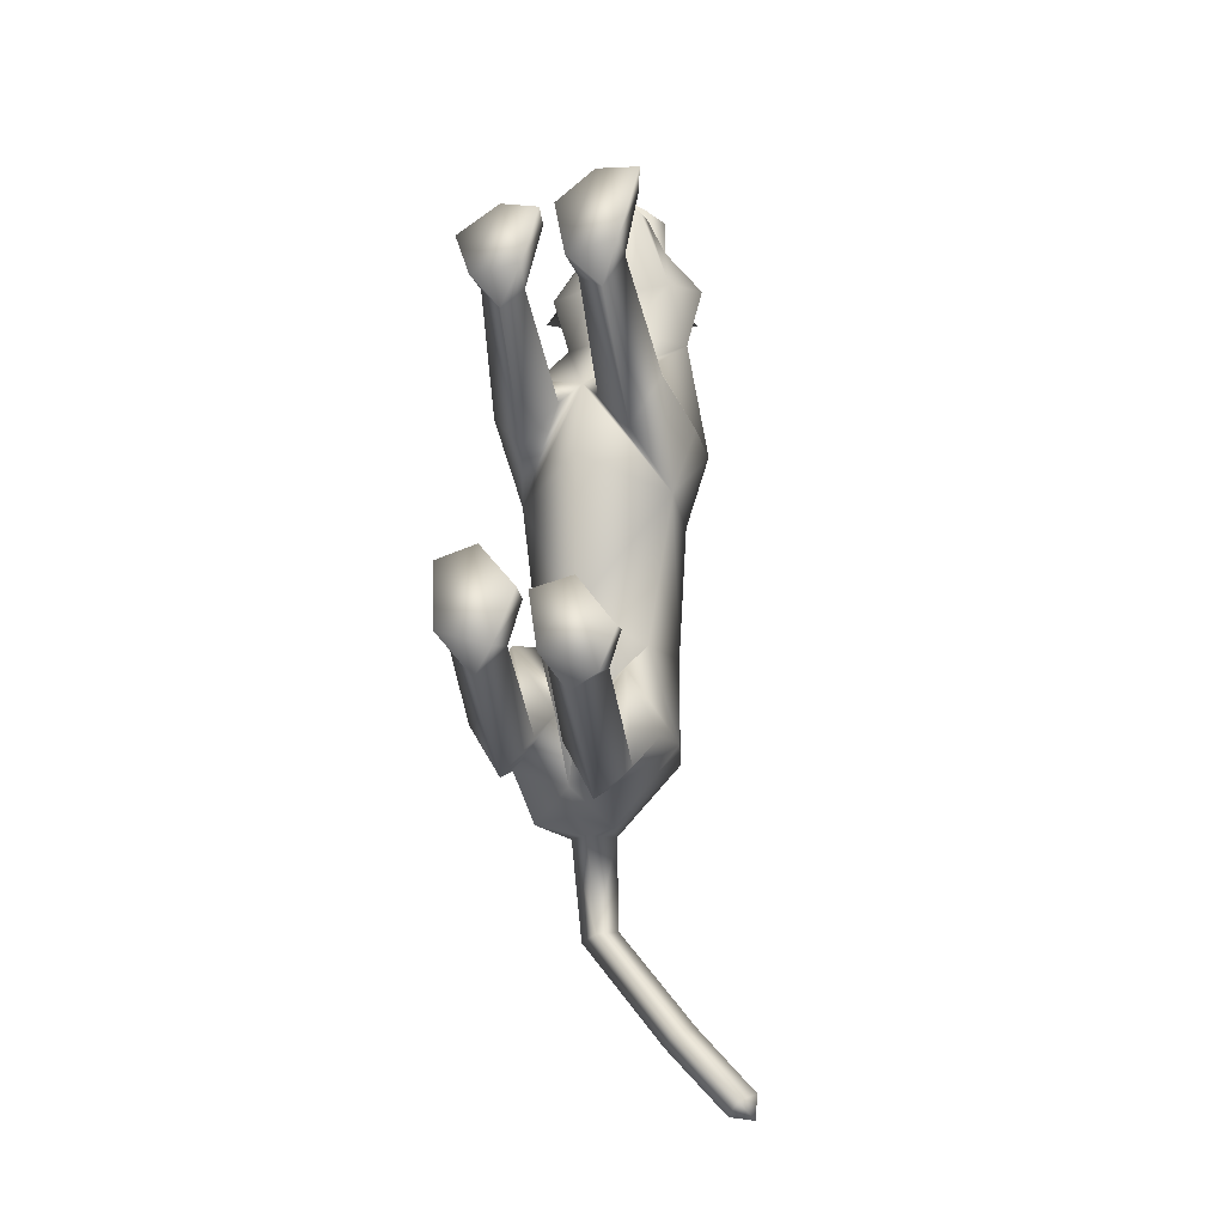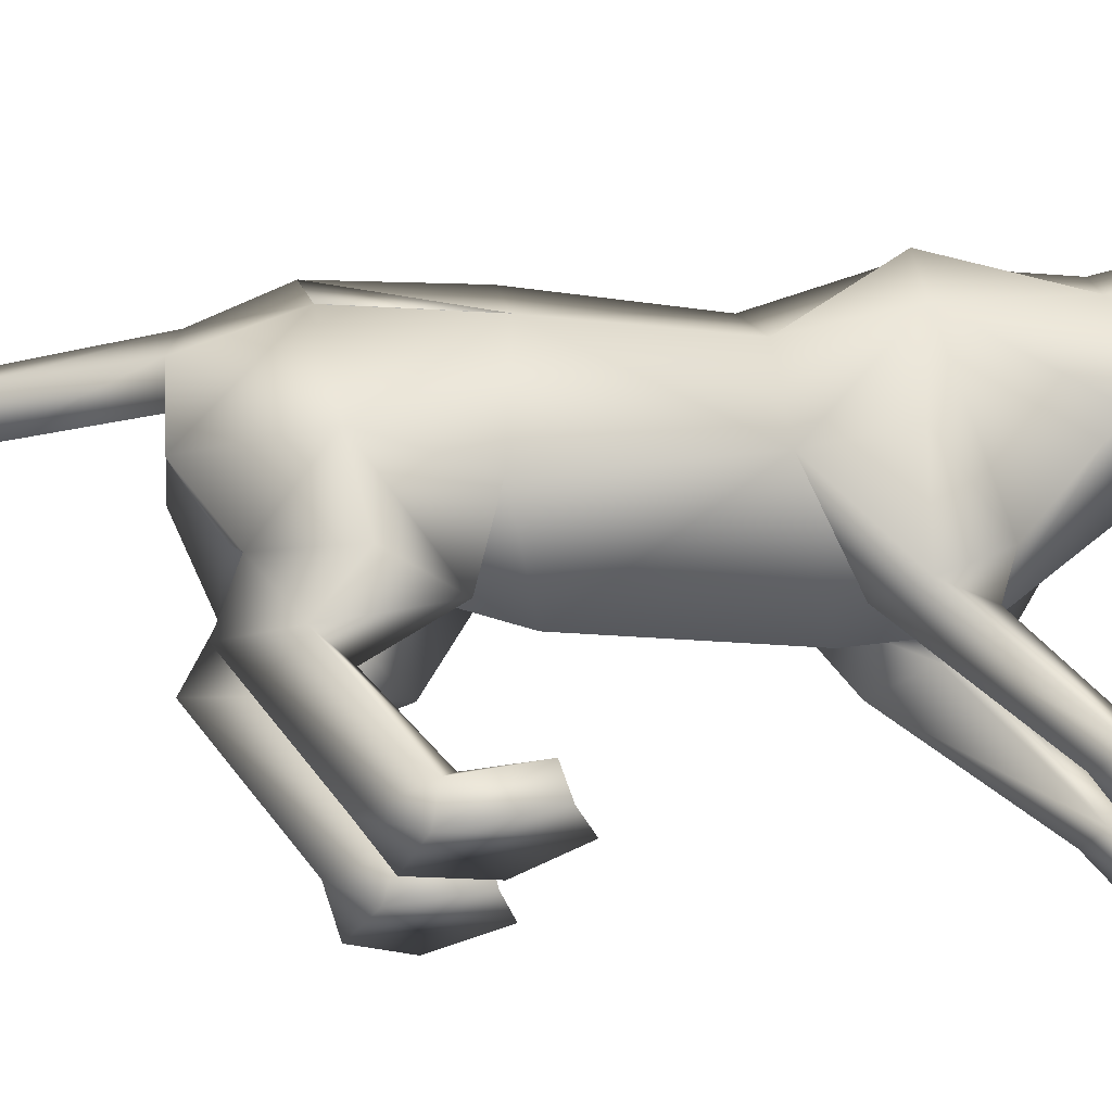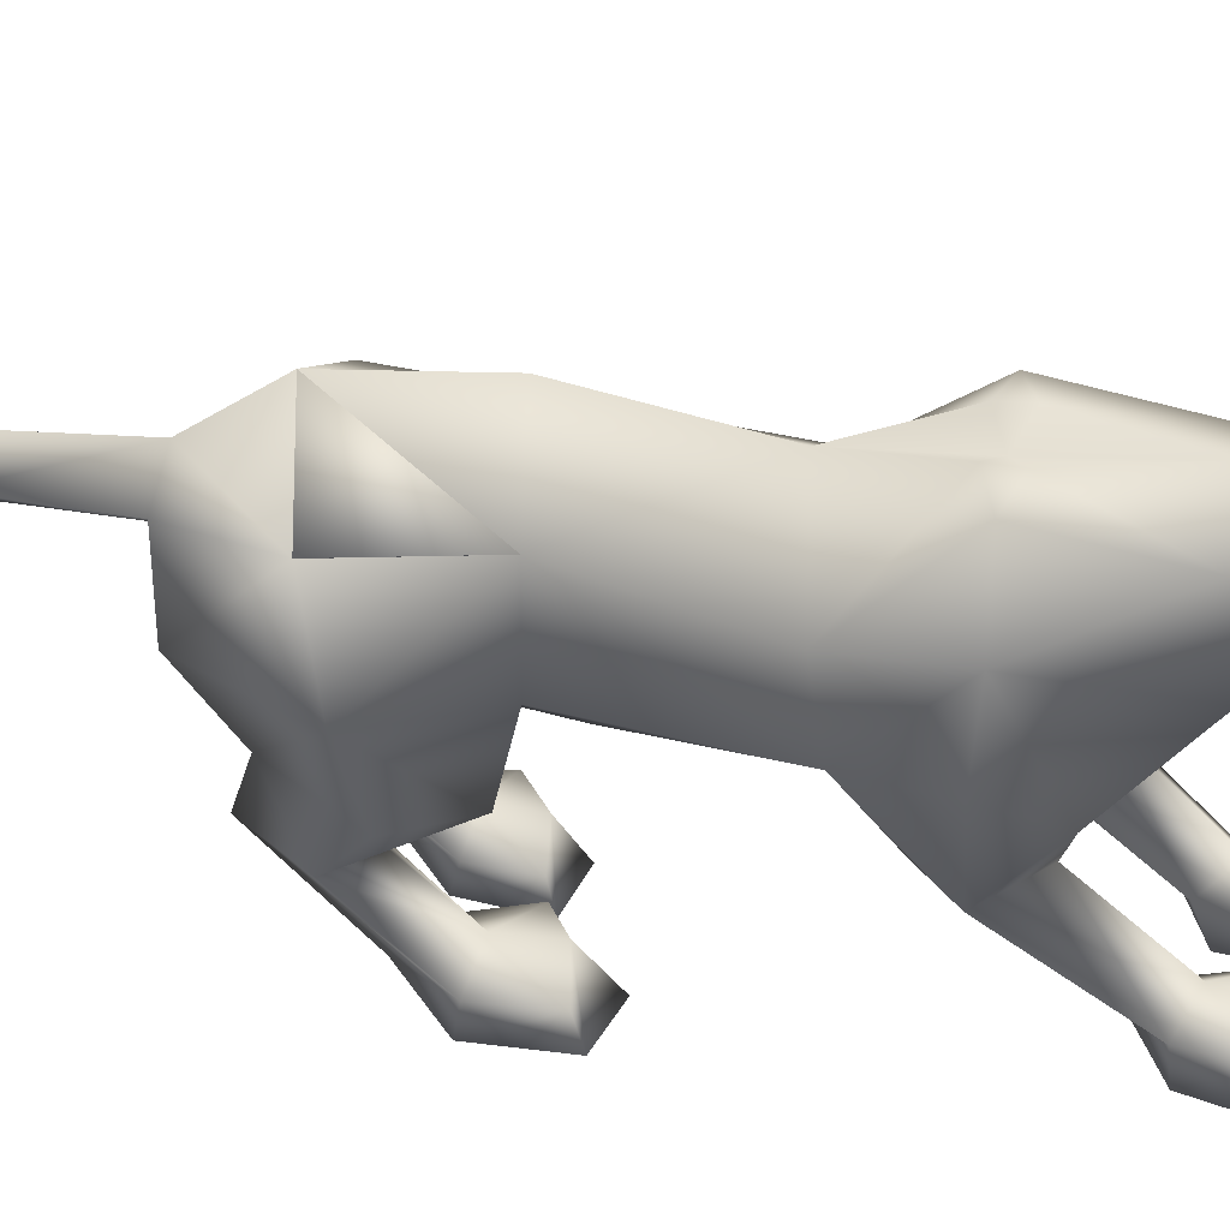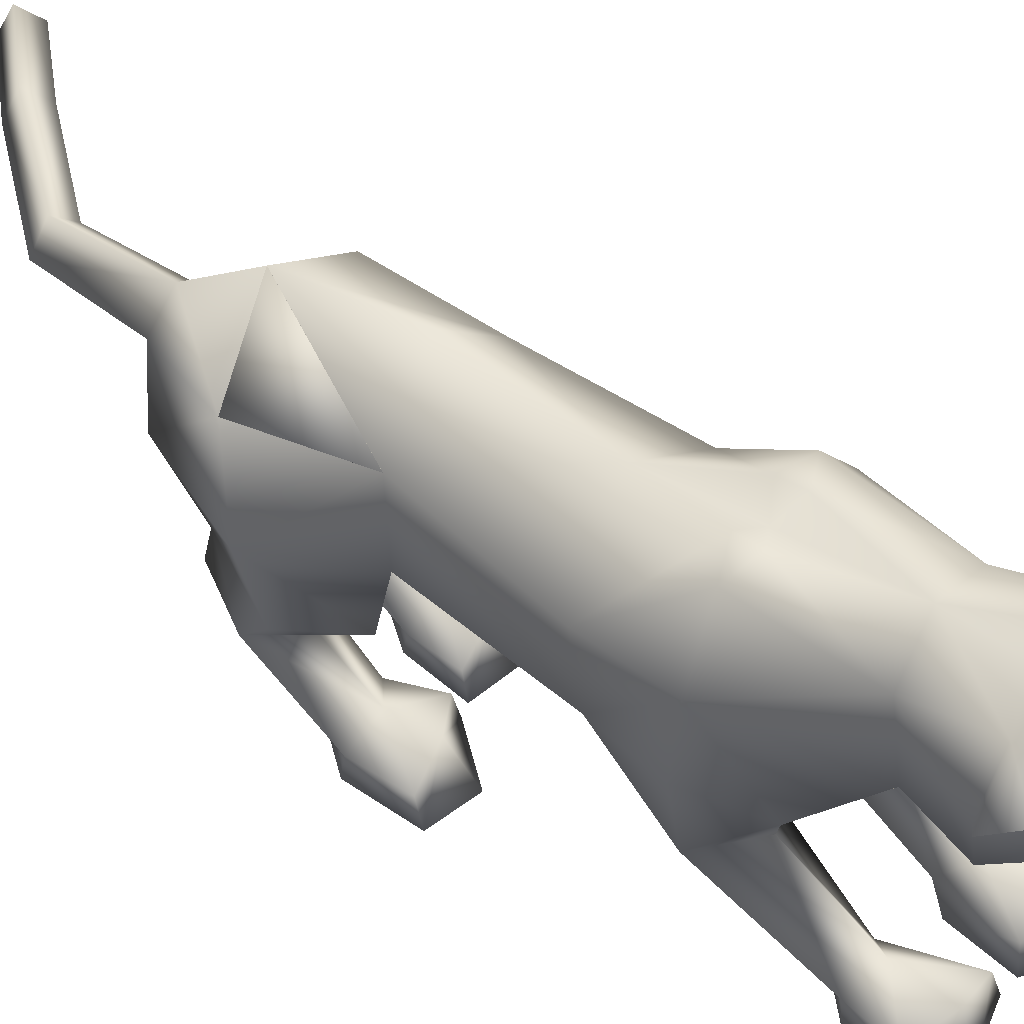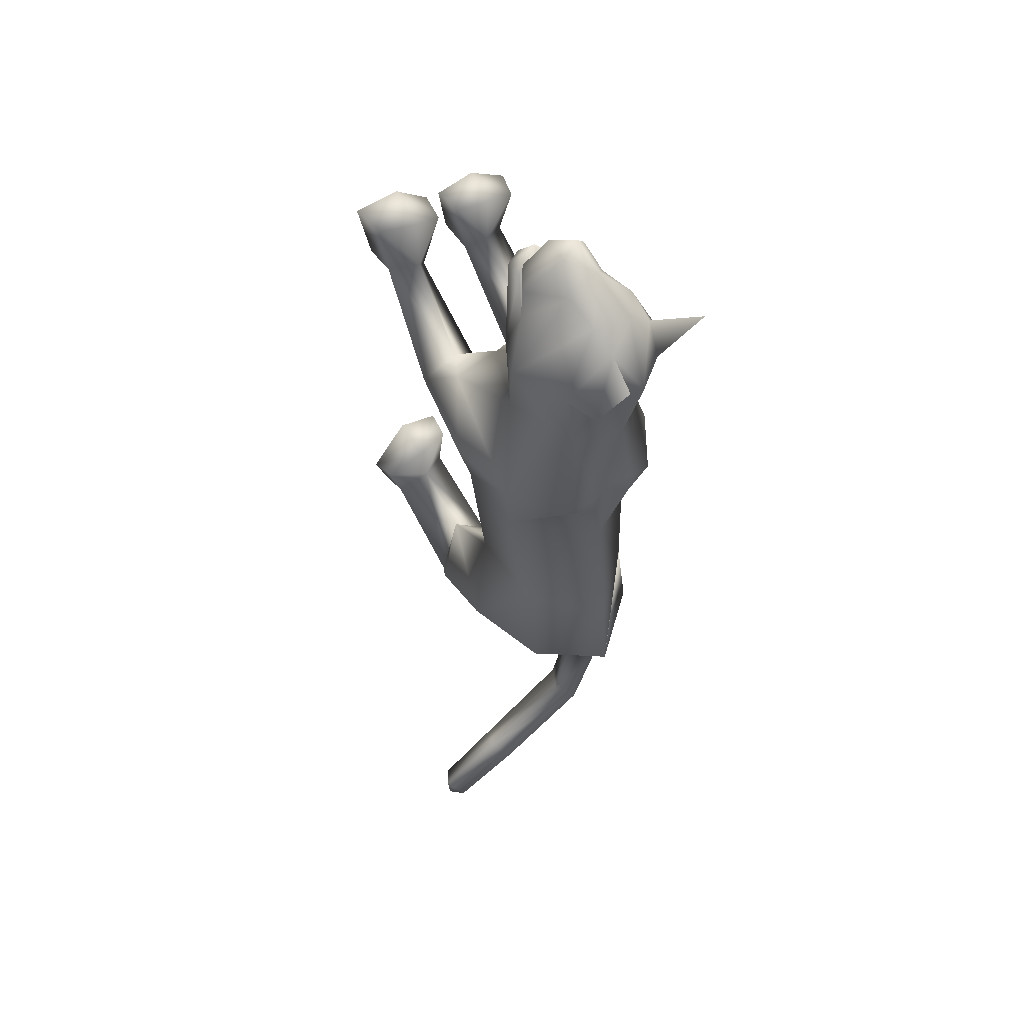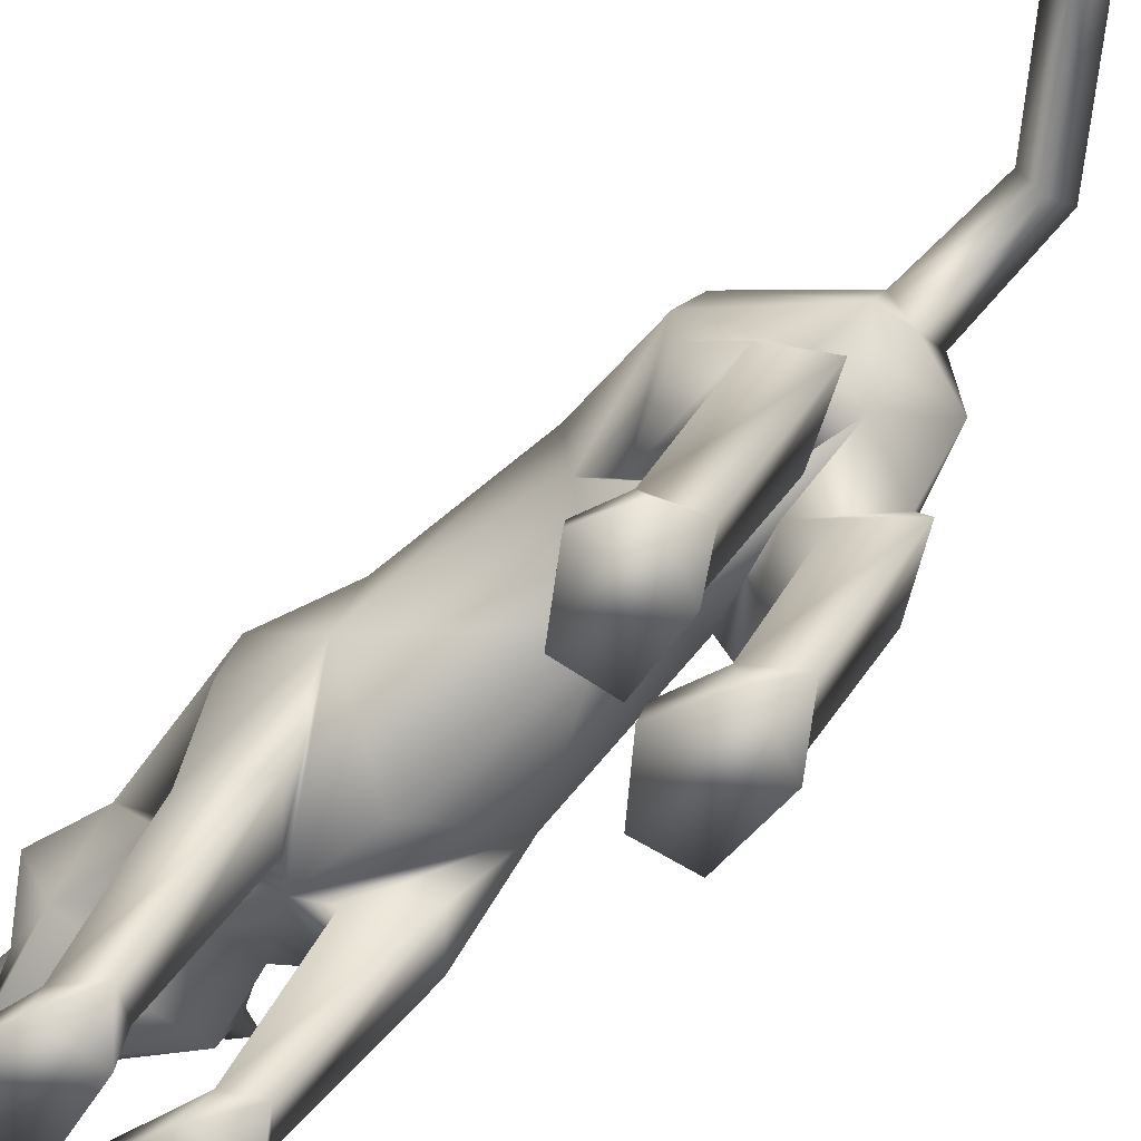
<metadata>
{"format":"obj","ext":"obj","renderer":"f3d","projection":"perspective","resolution":1024,"background":"white","views":[{"elev":-15.3,"azim":20.2,"up":"+Z"},{"elev":-30.0,"azim":-90.9,"up":"+Y"},{"elev":38.7,"azim":-77.6,"up":"+Y"},{"elev":49.9,"azim":-53.8,"up":"+Y"},{"elev":52.2,"azim":148.7,"up":"+Z"},{"elev":-67.3,"azim":134.2,"up":"+Y"}]}
</metadata>
<code>
o schering_meshes[0].009
v -0.009127 0.1289 0.4545
v -0.003748 0.1222 0.4711
v 0.0114 0.08829 0.4294
v 0.02974 0.2333 0.4684
v 0.1455 0.2274 0.3361
v 0.01903 0.2922 0.4416
v -0.02894 0.2273 0.498
v 0.01981 0.1932 0.5224
v 0.01247 0.1322 0.5154
v 0.08907 0.1748 0.4655
v 0.06274 0.1301 0.4795
v -0.01139 0.09793 0.4707
v -0.05942 0.1107 0.4484
v -0.01432 0.179 0.542
v -0.04006 0.1657 0.5138
v -0.06286 0.1951 0.4571
v -0.09447 0.2432 0.4305
v -0.1215 0.1241 0.3136
v -0.05272 0.3021 0.4308
v -0.01873 0.1153 0.4558
v 0.04134 0.1504 0.4601
v 0.06051 0.1086 0.4344
v 0.03972 0.141 0.4762
v 0.05749 0.1479 0.4643
v -0.04997 0.3592 0.3071
v 0.1776 0.07987 -0.001361
v -0.1803 0.06705 0.001454
v 0.01274 0.142 0.4791
v 0.0232 0.1199 0.4736
v 0.06537 0.146 0.4316
v 0.04435 0.1913 0.4216
v 0.04583 0.1696 0.4425
v -0.0184 0.1113 0.4232
v -0.02353 0.1406 0.4353
v -0.03509 0.1586 0.4139
v 0.02553 0.1096 0.4943
v 0.06835 0.1278 0.4574
v 0.06864 0.09156 0.4535
v 0.04176 0.07983 0.4631
v 0.01629 0.06941 0.4478
v -0.01034 0.09435 0.4488
v -0.1921 0.3327 0.3947
v -0.2008 0.2854 0.3412
v 0.02703 0.4235 0.4034
v 0.0796 0.401 0.343
v -0.05073 0.06748 -0.7003
v 0.06217 -0.2837 0.2083
v 0.1069 -0.2545 0.3749
v 0.03593 -0.2677 0.3158
v 0.0411 -0.2125 0.3096
v 0.1574 -0.2792 0.2238
v 0.1904 -0.2581 0.3622
v 0.1682 -0.2049 0.3395
v 0.09954 -0.1936 0.3346
v -0.0157 -0.2894 0.2025
v 0.008635 -0.27 0.3118
v -0.06559 -0.2694 0.3303
v -0.1109 -0.2964 0.1922
v -0.145 -0.2818 0.2766
v -0.06745 -0.2084 0.3026
v -0.1328 -0.2289 0.2741
v -0.005462 -0.2163 0.3037
v 0.143 0.07623 -0.5841
v -0.1924 0.05117 -0.544
v 0.2382 0.08194 -1.196
v 0.2561 0.1197 -1.226
v 0.2608 0.1192 -1.182
v 0.2123 0.109 -1.22
v 0.2354 0.1497 -1.209
v 0.1411 -0.3237 -0.5445
v 0.03784 -0.3326 -0.504
v 0.01801 -0.3237 -0.3953
v 0.09868 -0.3207 -0.3775
v 0.08732 -0.2558 -0.4158
v 0.1713 -0.3222 -0.4704
v 0.02088 -0.2738 -0.4059
v 0.1606 -0.2711 -0.4633
v -0.1416 -0.3419 -0.4558
v -0.03859 -0.3376 -0.4879
v -0.1507 -0.2724 -0.3434
v -0.07671 -0.256 -0.3597
v -0.1549 -0.3216 -0.328
v -0.07598 -0.316 -0.3052
v -0.003051 -0.3242 -0.389
v -0.01199 -0.2746 -0.396
v -0.01715 0.3041 -0.000799
v -0.027 0.3362 0.1886
v 0.1258 0.1917 0.2137
v 0.06377 0.307 0.1933
v -0.09415 0.1362 0.2107
v -0.09462 0.2699 0.1924
v 0.03738 0.08886 0.2117
v 0.002224 -0.07475 -0.07528
v -0.02185 0.2919 -0.1639
v 0.1215 0.1887 -0.1507
v -0.1511 0.1796 -0.1411
v 0.02037 0.3341 0.01879
v 0.1287 -0.000132 0.1054
v -0.1025 -0.01898 0.09053
v -0.05918 0.3256 0.02133
v 0.1063 0.1444 0.3233
v 0.008432 0.1747 0.3733
v 0.09032 0.1713 0.4015
v -0.05014 0.1143 0.3885
v 0.03927 0.1081 0.3044
v -0.03601 0.08983 0.3125
v -0.1073 0.3159 0.3219
v -0.1022 0.2909 0.3952
v -0.1524 0.2352 0.3176
v 0.01609 0.3598 0.3278
v 0.09245 0.3233 0.3269
v 0.001792 0.3312 0.3992
v -0.002131 -0.06109 -0.3586
v -0.01796 0.3266 -0.4049
v 0.04252 -0.06804 0.02892
v 0.105 -0.07602 -0.04018
v 0.09864 -0.06195 0.09475
v 0.1648 -0.07084 0.05091
v -0.03182 -0.07194 0.02522
v -0.09776 -0.08098 -0.0531
v -0.08169 -0.073 0.07433
v -0.1517 -0.08312 0.003495
v -0.03949 0.316 -0.601
v 0.1121 -0.2326 0.1615
v 0.1504 -0.2239 0.2181
v 0.0962 -0.194 0.2284
v 0.06823 -0.2315 0.1855
v -0.02963 -0.2385 0.1759
v -0.062 -0.2057 0.2103
v -0.1121 -0.2409 0.1867
v -0.07401 -0.2438 0.1444
v -0.102 0.1837 -0.7216
v -0.05833 0.1462 -0.7222
v -0.06119 0.2423 -0.71
v -0.0195 0.1991 -0.7203
v 0.0166 0.08557 -0.7233
v -0.1235 0.05831 -0.7141
v -0.007841 0.1772 -0.894
v -0.03193 0.1242 -0.9025
v -0.04068 0.2064 -0.9089
v -0.0736 0.163 -0.912
v 0.000227 -0.05644 -0.5511
v 0.05276 -0.02233 -0.6703
v 0.1512 -0.05107 -0.5943
v 0.09941 -0.08439 -0.4775
v -0.03844 -0.05943 -0.5448
v -0.1226 -0.04543 -0.6359
v -0.1823 -0.06951 -0.5117
v -0.1101 -0.0859 -0.422
v 0.1225 0.09626 -1.078
v 0.09222 0.1303 -1.102
v 0.1175 0.1738 -1.092
v 0.1468 0.14 -1.068
v 0.1218 -0.1106 -0.6567
v 0.05109 -0.1078 -0.707
v 0.003002 -0.1311 -0.6073
v 0.06986 -0.1389 -0.5628
v -0.04568 -0.1359 -0.5982
v -0.1087 -0.1337 -0.6643
v -0.1632 -0.1447 -0.5714
v -0.0986 -0.1528 -0.5277
v 0.08253 -0.247 -0.4816
v 0.1393 -0.2713 -0.5263
v 0.07417 -0.2882 -0.5628
v 0.0297 -0.2799 -0.4904
v -0.03456 -0.284 -0.4768
v -0.0855 -0.2543 -0.4346
v -0.08696 -0.3008 -0.5302
v -0.1438 -0.2886 -0.4472
v 0.07635 0.3255 -0.005098
v 0.02026 0.3303 -0.02249
v 0.1558 0.2245 -0.003796
v 0.139 0.05904 -0.1246
v -0.1758 0.205 0.01001
v -0.1132 0.3105 0.003192
v -0.05865 0.3254 -0.01871
v -0.1512 0.05327 -0.1213
v 0.09778 0.0408 -0.4093
v 0.09402 0.2247 -0.3919
v 0.09009 0.2376 -0.5877
v -0.1269 0.22 -0.3881
v -0.1144 0.04676 -0.3924
v -0.1584 0.2082 -0.5766
v -0.1583 0.208 -0.5766
v 0.00737 -0.05361 0.06273
v -0.04059 0.0116 -0.658
v 0.9205 -0.4447 -0.6462
v -0.1572 0.2066 -0.5765
v -0.03838 0.3147 -0.6012
v -0.1257 0.2187 -0.3882
v -0.03965 0.3162 -0.6009
v -0.127 0.2202 -0.3881
f 181 188 184
f 188 192 183
f 123 190 181
f 190 191 192
f 181 190 188
f 188 190 192
f 123 189 190
f 190 189 191
f 1 2 3
f 4 5 6
f 7 4 6
f 7 8 4
f 9 10 8
f 8 10 4
f 11 10 9
f 12 9 13
f 14 8 7
f 14 9 8
f 14 15 9
f 9 15 13
f 15 16 13
f 7 16 15
f 14 7 15
f 7 17 16
f 16 17 18
f 6 19 7
f 17 7 19
f 2 20 3
f 20 1 3
f 21 22 23
f 23 22 24
f 24 22 21
f 25 107 108
f 18 17 109
f 108 17 19
f 17 108 109
f 25 108 19
f 42 43 108
f 108 43 109
f 108 107 42
f 43 42 107
f 109 43 107
f 107 25 87
f 88 89 5
f 90 18 91
f 18 109 91
f 91 109 107
f 91 107 87
f 110 87 25
f 112 111 45
f 89 87 110
f 89 110 111
f 5 89 111
f 5 111 6
f 44 112 45
f 111 110 45
f 45 110 44
f 112 44 110
f 6 111 112
f 112 19 6
f 25 19 112
f 25 112 110
f 88 5 101
f 28 29 30
f 30 31 32
f 28 33 29
f 33 28 34
f 33 34 35
f 102 11 9
f 11 103 10
f 103 4 10
f 4 103 5
f 30 103 102
f 102 103 11
f 33 102 104
f 102 12 104
f 102 9 12
f 12 13 104
f 33 29 102
f 30 102 29
f 36 30 29
f 36 37 30
f 38 37 36
f 36 29 33
f 39 38 36
f 103 30 37
f 37 101 103
f 38 101 37
f 38 105 101
f 38 39 105
f 40 105 39
f 39 36 40
f 40 36 41
f 36 33 41
f 104 41 33
f 40 106 105
f 40 41 106
f 106 41 104
f 5 103 101
f 92 88 101
f 101 105 92
f 106 92 105
f 104 13 16
f 16 18 104
f 18 106 104
f 90 106 18
f 92 106 90
f 30 32 28
f 87 89 97
f 97 89 170
f 170 171 97
f 172 89 88
f 172 170 89
f 97 171 86
f 97 86 87
f 88 98 172
f 172 98 26
f 99 185 90
f 174 90 91
f 174 91 175
f 100 87 86
f 100 86 176
f 175 100 176
f 100 175 91
f 87 100 91
f 99 174 27
f 90 174 99
f 92 90 185
f 185 88 92
f 88 185 98
f 185 93 173
f 94 171 95
f 95 171 170
f 95 170 172
f 173 95 172
f 185 177 93
f 96 174 175
f 96 175 176
f 94 96 176
f 86 94 176
f 86 171 94
f 177 174 96
f 27 174 177
f 26 173 172
f 185 173 115
f 115 173 116
f 117 118 98
f 118 26 98
f 117 98 185
f 117 185 115
f 118 173 26
f 116 173 118
f 185 119 177
f 119 120 177
f 121 99 122
f 121 185 99
f 122 99 27
f 122 27 177
f 120 122 177
f 121 119 185
f 93 177 113
f 93 113 173
f 177 96 181
f 182 181 64
f 96 94 181
f 94 114 181
f 182 177 181
f 177 182 113
f 173 113 178
f 94 179 114
f 95 179 94
f 178 63 179
f 178 179 173
f 173 179 95
f 113 182 186
f 191 183 192
f 179 180 123
f 136 186 46
f 179 123 114
f 137 46 186
f 181 114 123
f 63 180 179
f 184 137 64
f 180 63 136
f 113 186 178
f 64 181 184
f 186 142 178
f 186 136 143
f 63 144 143
f 143 142 186
f 145 178 142
f 178 145 63
f 143 136 63
f 144 63 145
f 186 182 146
f 147 64 137
f 64 147 148
f 186 147 137
f 147 186 146
f 149 146 182
f 148 149 64
f 182 64 149
f 184 132 137
f 137 132 133
f 184 134 132
f 46 137 133
f 46 133 136
f 136 133 135
f 180 136 135
f 180 135 134
f 180 134 123
f 184 123 134
f 124 116 125
f 47 48 49
f 49 50 47
f 51 48 47
f 51 52 48
f 53 126 54
f 53 125 126
f 52 51 53
f 53 51 125
f 125 51 124
f 51 47 124
f 48 53 54
f 49 48 50
f 50 48 54
f 117 115 127
f 116 118 125
f 47 127 124
f 115 116 127
f 52 53 48
f 117 125 118
f 50 127 47
f 50 126 127
f 50 54 126
f 125 117 126
f 124 127 116
f 127 126 117
f 158 159 147
f 147 160 148
f 146 158 147
f 158 149 161
f 149 148 160
f 160 161 149
f 146 149 158
f 160 147 159
f 154 155 143
f 142 156 145
f 142 143 156
f 156 143 155
f 145 154 144
f 143 144 154
f 154 145 157
f 156 157 145
f 166 158 167
f 158 166 159
f 168 159 166
f 167 160 169
f 160 167 161
f 161 167 158
f 168 169 159
f 159 169 160
f 78 168 79
f 169 168 78
f 169 78 80
f 80 167 169
f 81 82 83
f 84 81 83
f 84 85 81
f 84 79 85
f 82 80 78
f 81 80 82
f 80 81 167
f 85 167 81
f 85 166 167
f 85 79 166
f 79 168 166
f 84 83 79
f 83 78 79
f 83 82 78
f 128 121 129
f 55 56 57
f 58 57 59
f 57 60 61
f 56 62 57
f 62 60 57
f 62 129 60
f 61 60 129
f 61 129 130
f 61 130 58
f 130 131 58
f 58 131 55
f 56 55 62
f 62 55 128
f 62 128 129
f 131 130 120
f 130 129 121
f 55 131 128
f 131 120 128
f 119 128 120
f 121 128 119
f 59 57 61
f 59 61 58
f 58 55 57
f 120 130 122
f 121 122 130
f 162 163 154
f 163 70 164
f 70 71 164
f 72 73 74
f 74 73 75
f 155 154 163
f 76 74 162
f 77 163 162
f 164 155 163
f 164 165 155
f 156 155 165
f 72 74 76
f 157 156 162
f 165 162 156
f 75 70 77
f 76 162 165
f 154 157 162
f 76 165 71
f 71 165 164
f 77 162 74
f 163 77 70
f 73 70 75
f 74 75 77
f 73 71 70
f 72 76 71
f 72 71 73
f 138 135 139
f 133 139 135
f 140 134 138
f 140 141 134
f 141 132 134
f 141 139 132
f 133 132 139
f 138 134 135
f 139 141 150
f 65 66 67
f 66 68 69
f 150 151 68
f 69 68 152
f 140 151 141
f 139 150 138
f 68 151 152
f 67 152 153
f 138 150 153
f 65 68 66
f 69 152 67
f 67 150 65
f 66 69 67
f 150 67 153
f 68 65 150
f 153 140 138
f 150 141 151
f 152 140 153
f 152 151 140
f 184 189 123
f 189 183 191
f 184 188 189
f 189 188 183

</code>
